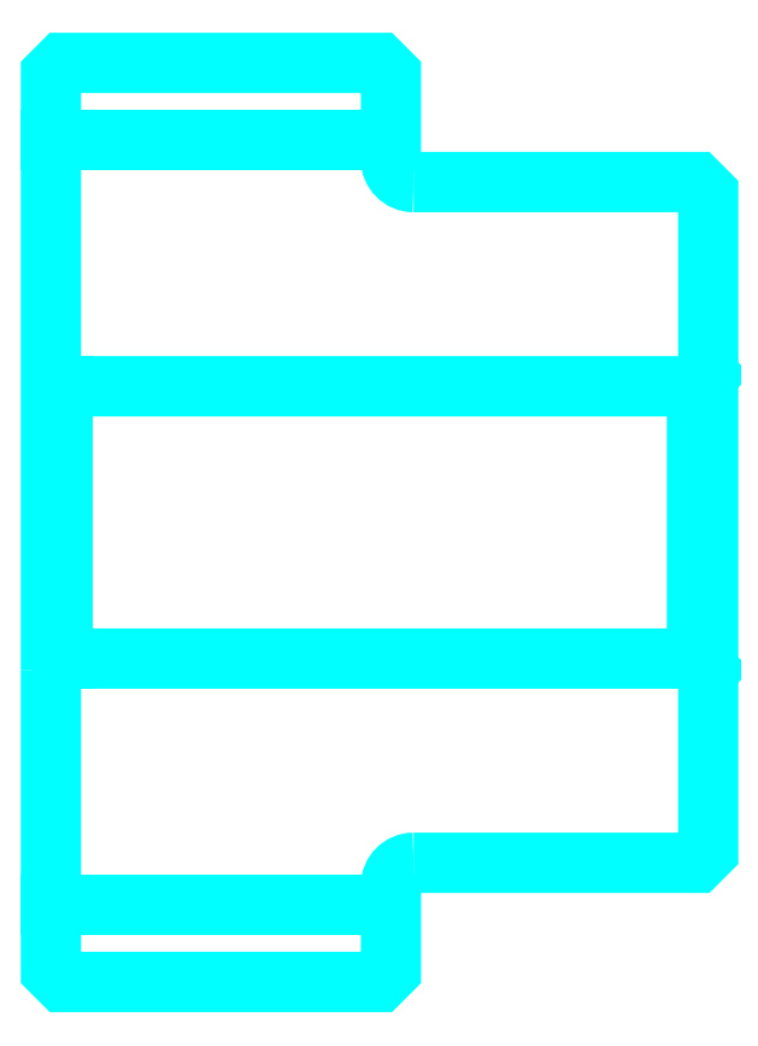
<metadata>
{"format":"dxf","ext":"dxf","renderer":"ezdxf+matplotlib","layout":"modelspace","background":"white","min_lineweight":24,"dpi":150}
</metadata>
<code>
0
SECTION
2
ENTITIES
0
LINE
8
0
10
103.9
20
121.4
30
0
11
118.9
21
121.4
31
0
0
LINE
8
0
10
103.9
20
87.66
30
0
11
118.9
21
87.66
31
0
0
LINE
8
0
10
132.4
20
98.53
30
0
11
132.9
21
98.03
31
0
0
LINE
8
0
10
132.4
20
110.5
30
0
11
132.9
21
111
31
0
0
LINE
8
0
10
104.4
20
110.5
30
0
11
104.4
21
98.53
31
0
0
POLYLINE
8
0
66
1
10
0
20
0
30
0
70
2
0
VERTEX
8
0
10
103.9
20
98.03
30
0
70
0
0
VERTEX
8
0
10
104.4
20
98.53
30
0
70
0
0
VERTEX
8
0
10
132.4
20
98.53
30
0
70
0
0
VERTEX
8
0
10
132.4
20
110.5
30
0
70
0
0
VERTEX
8
0
10
104.4
20
110.5
30
0
70
0
0
VERTEX
8
0
10
103.9
20
111
30
0
70
0
0
SEQEND
8
0
0
ARC
8
0
10
119.9
20
120.5
30
0
40
1
50
180
51
270
0
ARC
8
0
10
119.9
20
88.53
30
0
40
1
50
90
51
180
0
POLYLINE
8
0
66
1
10
0
20
0
30
0
70
2
0
VERTEX
8
0
10
103.9
20
98.03
30
0
70
0
0
VERTEX
8
0
10
103.9
20
84.78
30
0
70
0
0
VERTEX
8
0
10
104.4
20
84.28
30
0
70
0
0
VERTEX
8
0
10
118.4
20
84.28
30
0
70
0
0
VERTEX
8
0
10
118.9
20
84.78
30
0
70
0
0
VERTEX
8
0
10
118.9
20
88.53
30
0
70
0
0
SEQEND
8
0
0
POLYLINE
8
0
66
1
10
0
20
0
30
0
70
2
0
VERTEX
8
0
10
119.9
20
89.53
30
0
70
0
0
VERTEX
8
0
10
132.4
20
89.53
30
0
70
0
0
VERTEX
8
0
10
132.9
20
90.03
30
0
70
0
0
VERTEX
8
0
10
132.9
20
119
30
0
70
0
0
VERTEX
8
0
10
132.4
20
119.5
30
0
70
0
0
VERTEX
8
0
10
119.9
20
119.5
30
0
70
0
0
SEQEND
8
0
0
POLYLINE
8
0
66
1
10
0
20
0
30
0
70
2
0
VERTEX
8
0
10
118.9
20
120.5
30
0
70
0
0
VERTEX
8
0
10
118.9
20
124.3
30
0
70
0
0
VERTEX
8
0
10
118.4
20
124.8
30
0
70
0
0
VERTEX
8
0
10
104.4
20
124.8
30
0
70
0
0
VERTEX
8
0
10
103.9
20
124.3
30
0
70
0
0
VERTEX
8
0
10
103.9
20
98.03
30
0
70
0
0
SEQEND
8
0
0
ENDSEC
0
EOF

</code>
